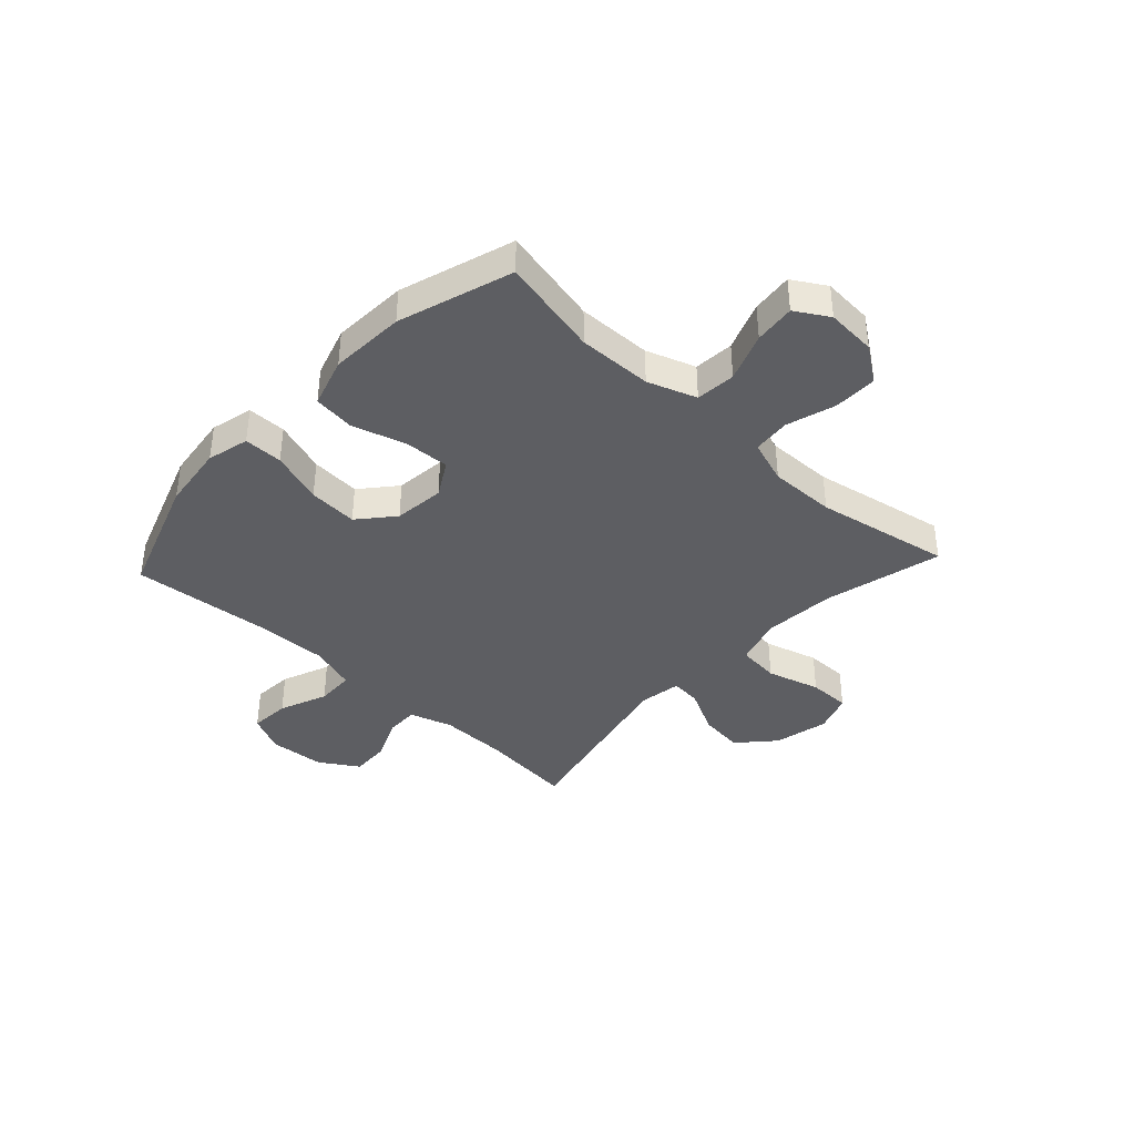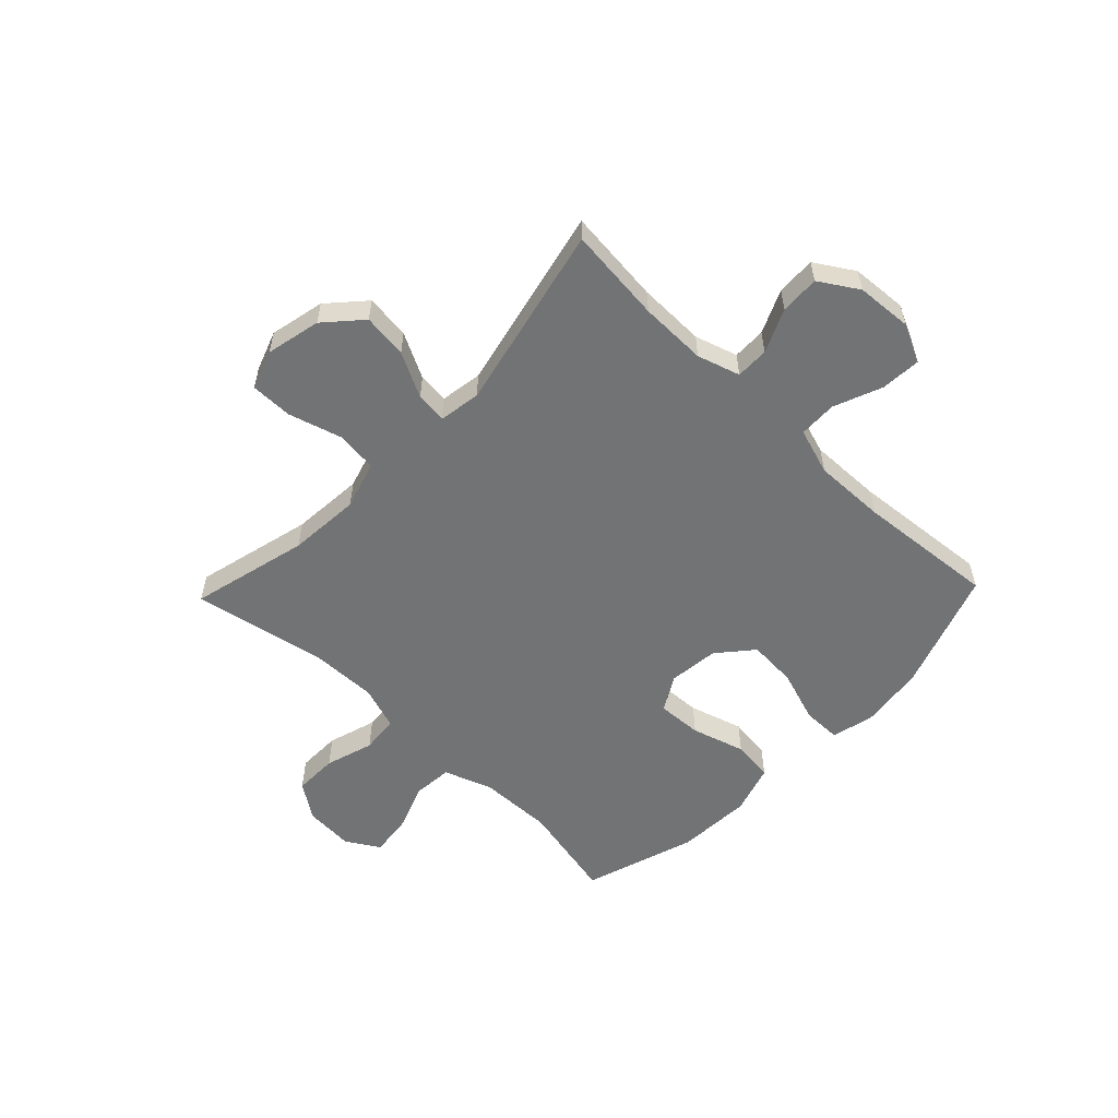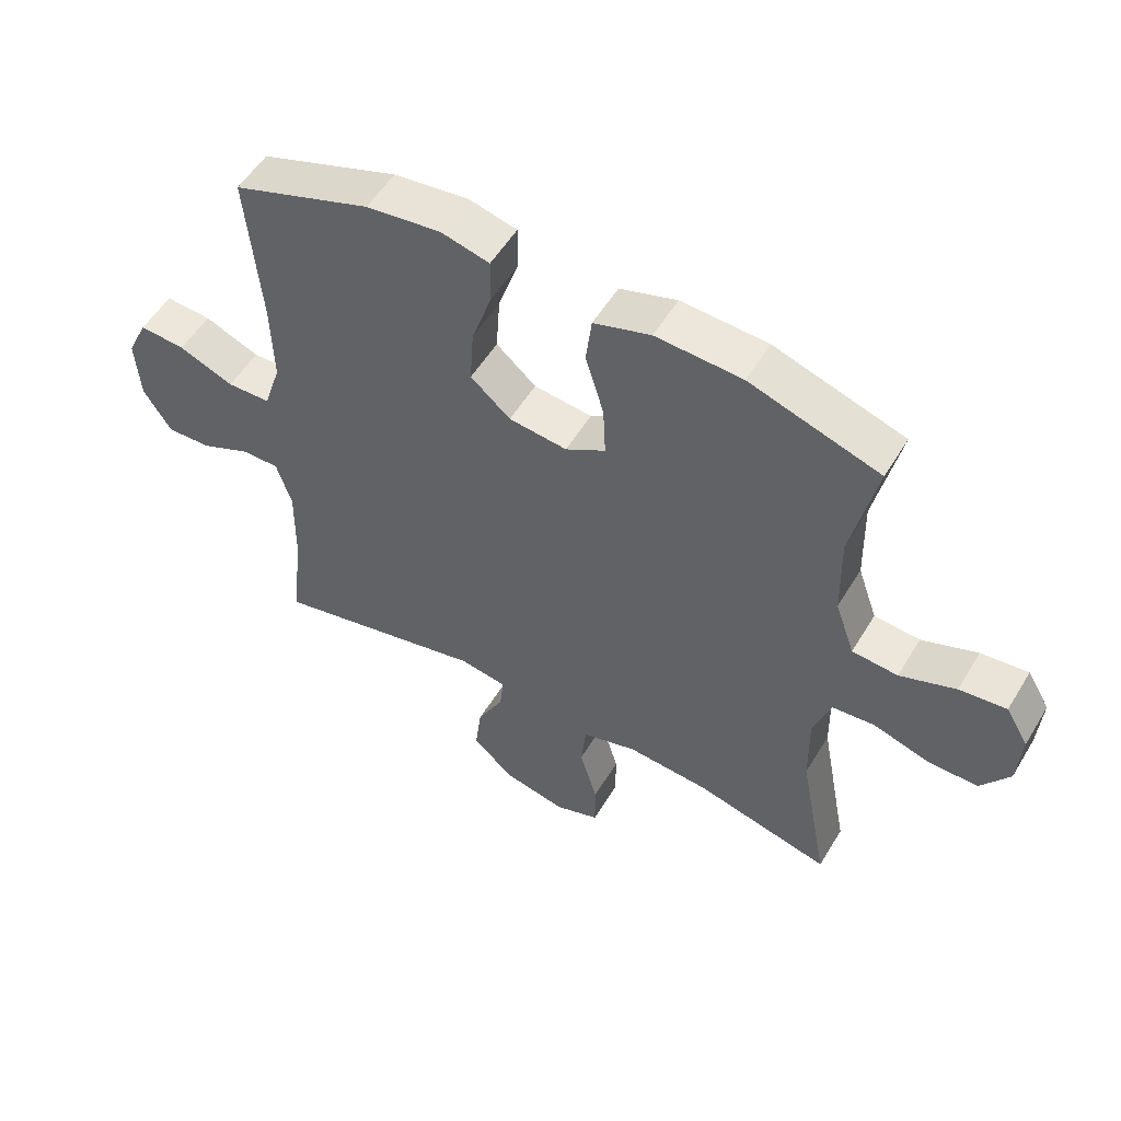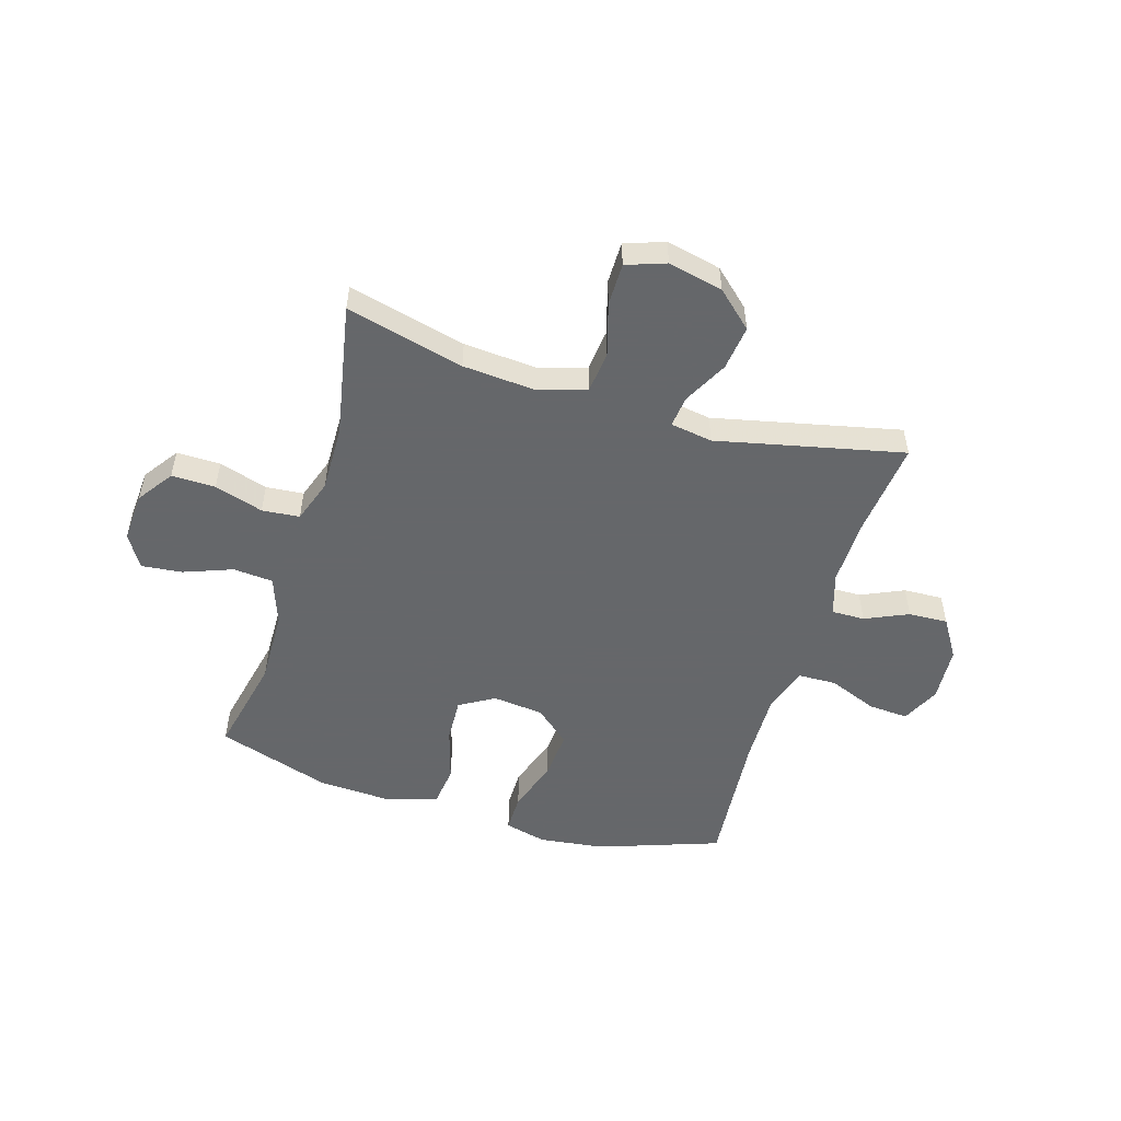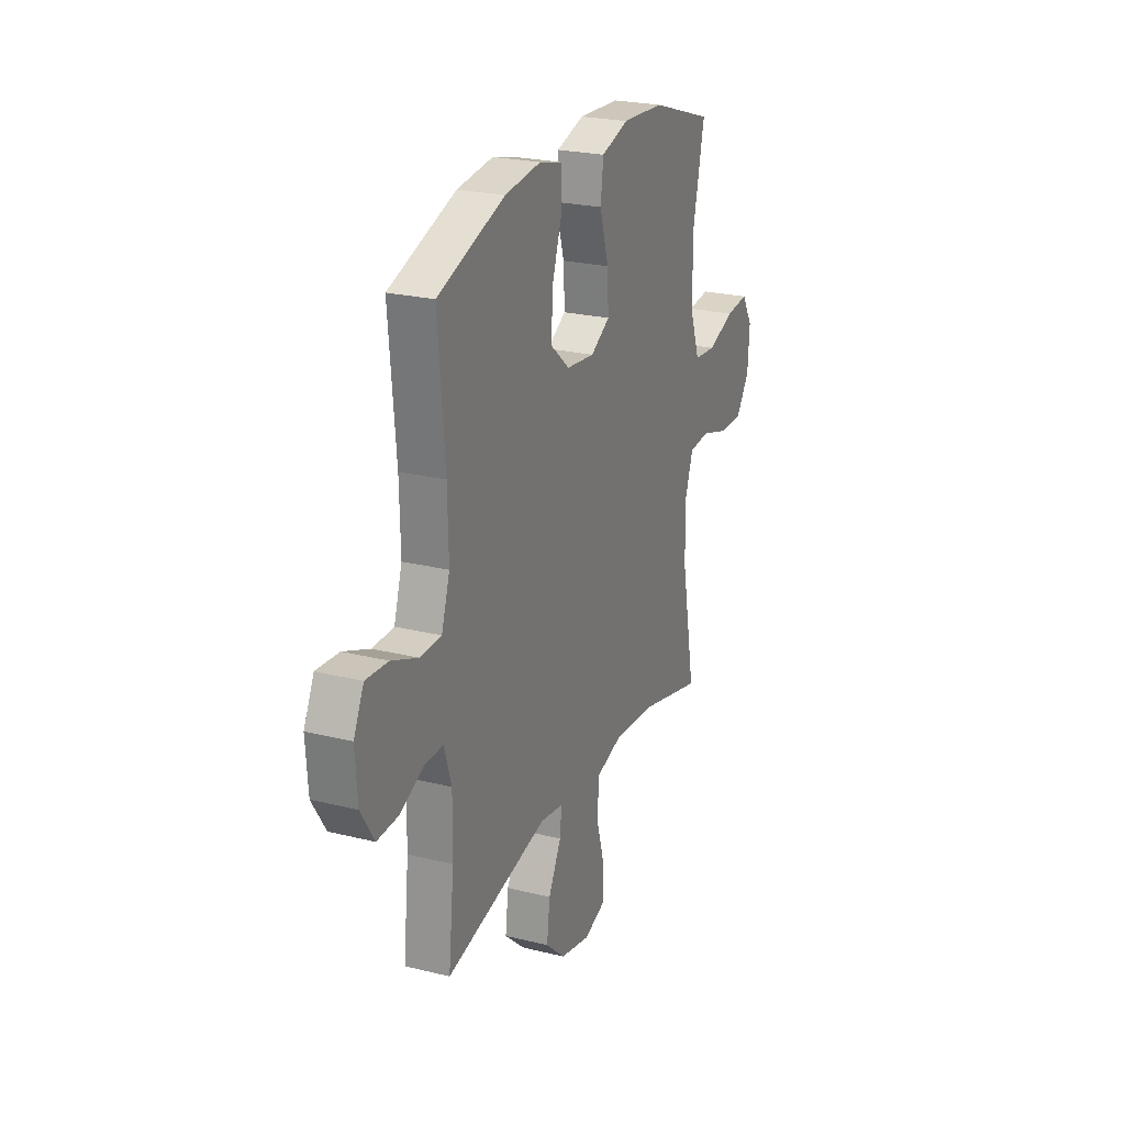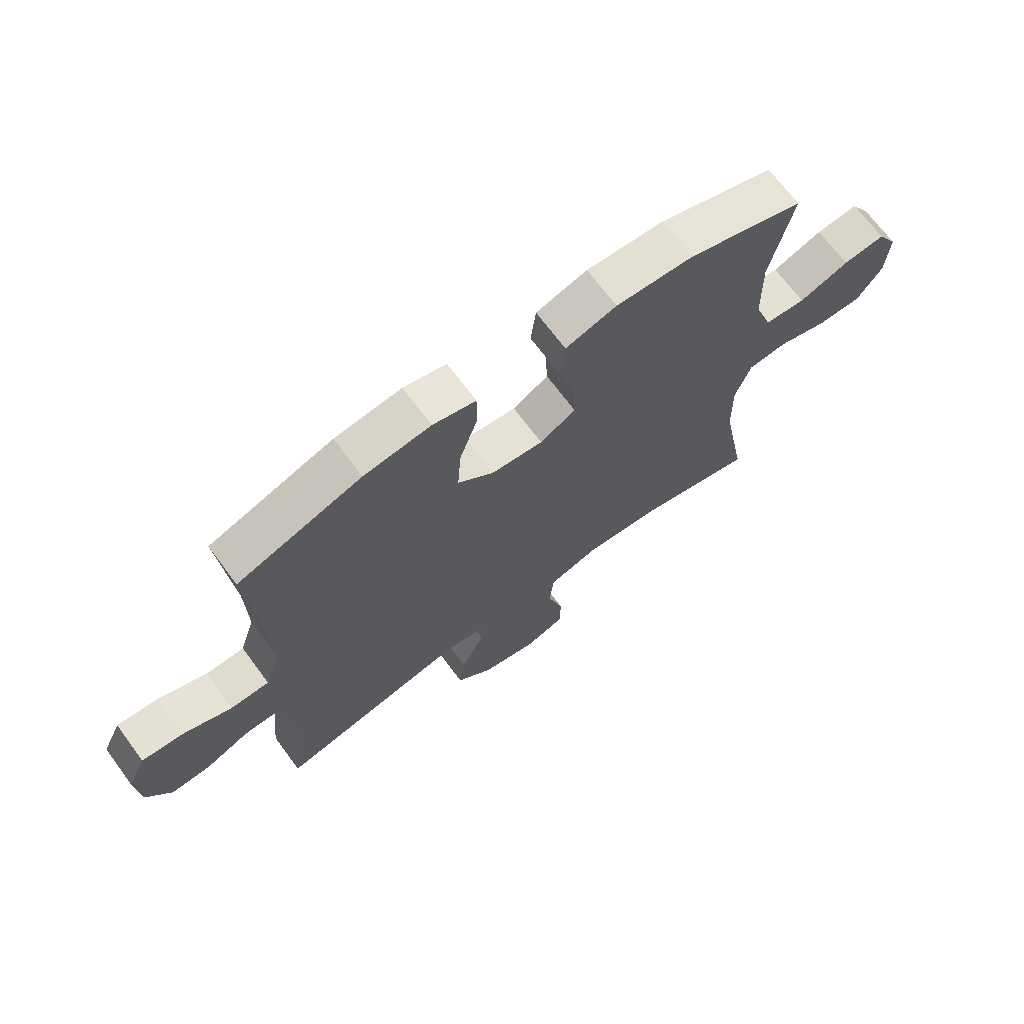
<metadata>
{"format":"obj","ext":"obj","renderer":"f3d","projection":"perspective","resolution":1024,"background":"white","views":[{"elev":-39.1,"azim":47.1,"up":"+Y"},{"elev":-55.9,"azim":-133.8,"up":"+Y"},{"elev":53.9,"azim":30.6,"up":"+Z"},{"elev":-52.0,"azim":163.1,"up":"+Y"},{"elev":23.9,"azim":-67.5,"up":"+Z"},{"elev":69.1,"azim":-36.5,"up":"+Z"}]}
</metadata>
<code>
v 0.5 0.07 -0.5
v 0.287 0.07 -0.447
v 0.156 0.07 -0.437
v 0.069 0.07 -0.463
v 0.061 0.07 -0.539
v 0.089 0.07 -0.635
v 0.089 0.07 -0.711
v 0.018 0.07 -0.736
v -0.081 0.07 -0.714
v -0.146 0.07 -0.655
v -0.136 0.07 -0.574
v -0.094 0.07 -0.493
v -0.088 0.07 -0.437
v -0.164 0.07 -0.425
v -0.5 0.07 -0.5
v -0.482 0.07 -0.327
v -0.48 0.07 -0.206
v -0.504 0.07 -0.129
v -0.564 0.07 -0.13
v -0.642 0.07 -0.165
v -0.713 0.07 -0.168
v -0.757 0.07 -0.098
v -0.764 0.07 0.003
v -0.731 0.07 0.072
v -0.658 0.07 0.067
v -0.571 0.07 0.032
v -0.502 0.07 0.034
v -0.475 0.07 0.118
v -0.478 0.07 0.248
v -0.5 0.07 0.5
v -0.281 0.07 0.577
v -0.163 0.07 0.592
v -0.087 0.07 0.573
v -0.087 0.07 0.503
v -0.119 0.07 0.408
v -0.125 0.07 0.319
v -0.062 0.07 0.265
v 0.03 0.07 0.255
v 0.093 0.07 0.292
v 0.089 0.07 0.373
v 0.06 0.07 0.47
v 0.069 0.07 0.545
v 0.159 0.07 0.573
v 0.295 0.07 0.566
v 0.5 0.07 0.5
v 0.461 0.07 0.321
v 0.464 0.07 0.187
v 0.495 0.07 0.099
v 0.567 0.07 0.093
v 0.655 0.07 0.126
v 0.729 0.07 0.134
v 0.765 0.07 0.074
v 0.759 0.07 -0.016
v 0.714 0.07 -0.08
v 0.635 0.07 -0.079
v 0.547 0.07 -0.052
v 0.479 0.07 -0.058
v 0.452 0.07 -0.137
v 0.454 0.07 -0.256
v 0.5 0 -0.5
v 0.287 0 -0.447
v 0.156 0 -0.437
v 0.069 0 -0.463
v 0.061 0 -0.539
v 0.089 0 -0.635
v 0.089 0 -0.711
v 0.018 0 -0.736
v -0.081 0 -0.714
v -0.146 0 -0.655
v -0.136 0 -0.574
v -0.094 0 -0.493
v -0.088 0 -0.437
v -0.164 0 -0.425
v -0.5 0 -0.5
v -0.482 0 -0.327
v -0.48 0 -0.206
v -0.504 0 -0.129
v -0.564 0 -0.13
v -0.642 0 -0.165
v -0.713 0 -0.168
v -0.757 0 -0.098
v -0.764 0 0.003
v -0.731 0 0.072
v -0.658 0 0.067
v -0.571 0 0.032
v -0.502 0 0.034
v -0.475 0 0.118
v -0.478 0 0.248
v -0.5 0 0.5
v -0.281 0 0.577
v -0.163 0 0.592
v -0.087 0 0.573
v -0.087 0 0.503
v -0.119 0 0.408
v -0.125 0 0.319
v -0.062 0 0.265
v 0.03 0 0.255
v 0.093 0 0.292
v 0.089 0 0.373
v 0.06 0 0.47
v 0.069 0 0.545
v 0.159 0 0.573
v 0.295 0 0.566
v 0.5 0 0.5
v 0.461 0 0.321
v 0.464 0 0.187
v 0.495 0 0.099
v 0.567 0 0.093
v 0.655 0 0.126
v 0.729 0 0.134
v 0.765 0 0.074
v 0.759 0 -0.016
v 0.714 0 -0.08
v 0.635 0 -0.079
v 0.547 0 -0.052
v 0.479 0 -0.058
v 0.452 0 -0.137
v 0.454 0 -0.256
f 54 55 56
f 53 54 56
f 52 53 56
f 51 52 56
f 50 51 56
f 49 50 56
f 48 49 56 57
f 47 48 57 58
f 44 45 46
f 43 44 46
f 42 43 46
f 41 42 46
f 40 41 46
f 46 47 58
f 40 46 58
f 39 40 58
f 33 34 35
f 32 33 35
f 31 32 35
f 30 31 35
f 29 30 35
f 28 29 35 36
f 27 28 36 37
f 24 25 26
f 23 24 26
f 22 23 26
f 21 22 26
f 20 21 26
f 19 20 26
f 18 19 26 27
f 27 37 38
f 18 27 38
f 17 18 38
f 14 15 16
f 39 58 59
f 38 39 59
f 17 38 59
f 16 17 59
f 14 16 59
f 13 14 59
f 10 11 12
f 9 10 12
f 8 9 12
f 7 8 12
f 6 7 12
f 5 6 12
f 59 1 2
f 59 2 3
f 13 59 3 4
f 4 5 12 13
f 115 114 113
f 115 113 112
f 115 112 111
f 115 111 110
f 115 110 109
f 115 109 108
f 116 115 108 107
f 117 116 107 106
f 105 104 103
f 105 103 102
f 105 102 101
f 105 101 100
f 105 100 99
f 117 106 105
f 117 105 99
f 117 99 98
f 94 93 92
f 94 92 91
f 94 91 90
f 94 90 89
f 94 89 88
f 95 94 88 87
f 96 95 87 86
f 85 84 83
f 85 83 82
f 85 82 81
f 85 81 80
f 85 80 79
f 85 79 78
f 86 85 78 77
f 97 96 86
f 97 86 77
f 97 77 76
f 75 74 73
f 118 117 98
f 118 98 97
f 118 97 76
f 118 76 75
f 118 75 73
f 118 73 72
f 71 70 69
f 71 69 68
f 71 68 67
f 71 67 66
f 71 66 65
f 71 65 64
f 61 60 118
f 62 61 118
f 63 62 118 72
f 72 71 64 63
f 1 60 61 2
f 2 61 62 3
f 3 62 63 4
f 4 63 64 5
f 5 64 65 6
f 6 65 66 7
f 7 66 67 8
f 8 67 68 9
f 9 68 69 10
f 10 69 70 11
f 11 70 71 12
f 12 71 72 13
f 13 72 73 14
f 14 73 74 15
f 15 74 75 16
f 16 75 76 17
f 17 76 77 18
f 18 77 78 19
f 19 78 79 20
f 20 79 80 21
f 21 80 81 22
f 22 81 82 23
f 23 82 83 24
f 24 83 84 25
f 25 84 85 26
f 26 85 86 27
f 27 86 87 28
f 28 87 88 29
f 29 88 89 30
f 30 89 90 31
f 31 90 91 32
f 32 91 92 33
f 33 92 93 34
f 34 93 94 35
f 35 94 95 36
f 36 95 96 37
f 37 96 97 38
f 38 97 98 39
f 39 98 99 40
f 40 99 100 41
f 41 100 101 42
f 42 101 102 43
f 43 102 103 44
f 44 103 104 45
f 45 104 105 46
f 46 105 106 47
f 47 106 107 48
f 48 107 108 49
f 49 108 109 50
f 50 109 110 51
f 51 110 111 52
f 52 111 112 53
f 53 112 113 54
f 54 113 114 55
f 55 114 115 56
f 56 115 116 57
f 57 116 117 58
f 58 117 118 59
f 59 118 60 1

</code>
